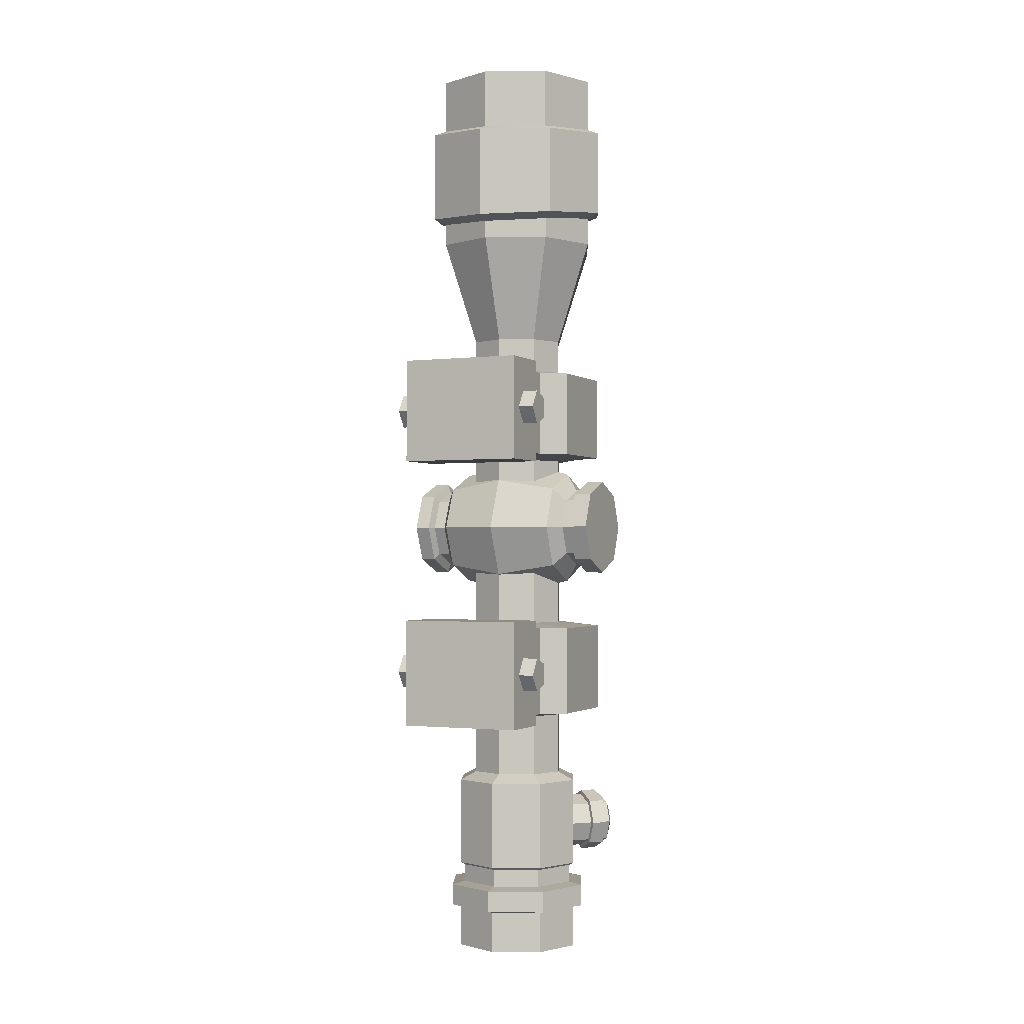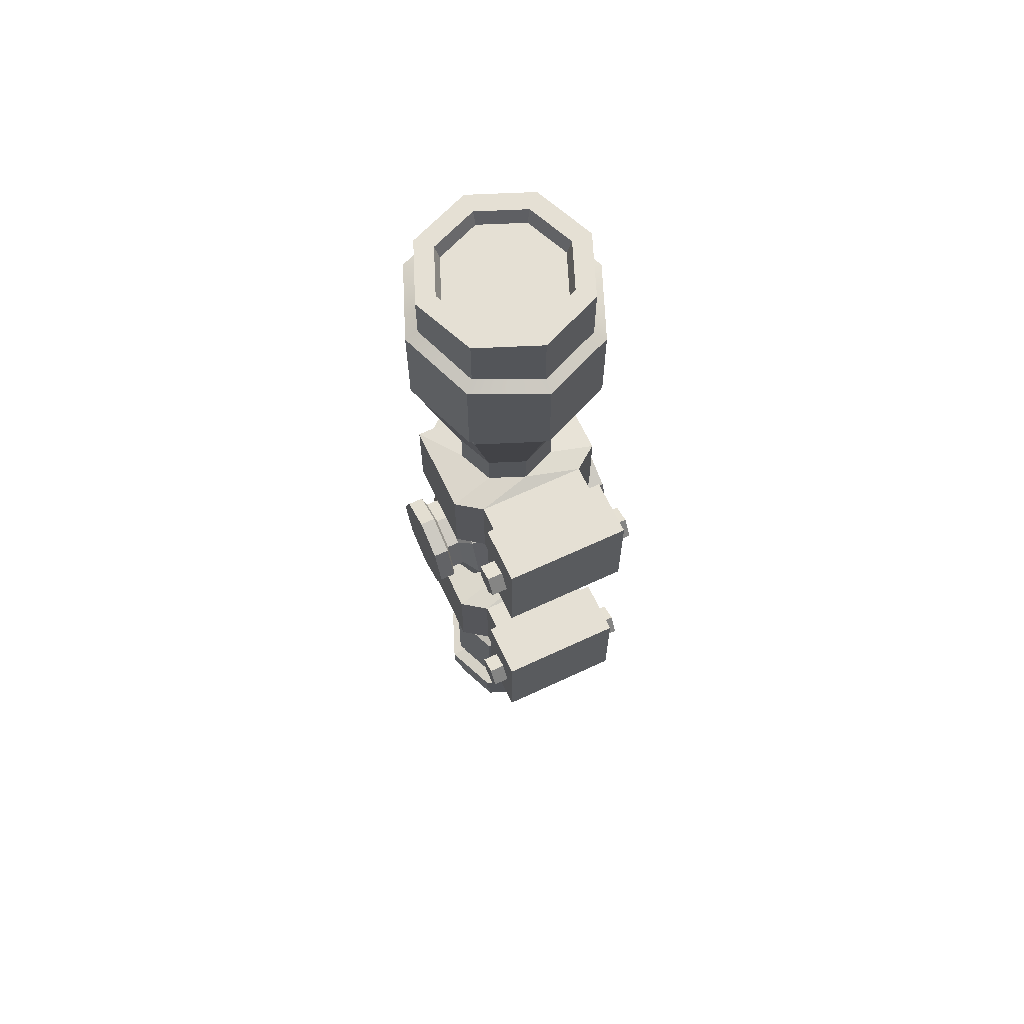
<metadata>
{"format":"obj","ext":"obj","renderer":"f3d","projection":"perspective","resolution":1024,"background":"white","views":[{"elev":-1.5,"azim":24.5,"up":"+Z"},{"elev":65.3,"azim":-25.2,"up":"+Z"}]}
</metadata>
<code>
v 1.636 5.259 -11.28
v 1.193 5.67 -11.54
v 0.7507 6.081 -11.28
v 0.5673 6.251 -10.67
v 0.7507 6.081 -10.05
v 1.193 5.67 -9.795
v 1.636 5.259 -10.05
v 1.82 5.089 -10.67
v 2.591 6.288 -11.28
v 2.148 6.699 -11.54
v 1.706 7.11 -11.28
v 1.522 7.28 -10.67
v 1.706 7.11 -10.05
v 2.148 6.699 -9.795
v 2.591 6.288 -10.05
v 2.775 6.118 -10.67
v 2.561 6.528 -11.1
v 2.254 6.813 -11.27
v 2.254 6.813 -10.67
v 1.947 7.098 -11.1
v 1.82 7.216 -10.67
v 1.947 7.098 -10.24
v 2.254 6.813 -10.06
v 2.561 6.528 -10.24
v 2.688 6.409 -10.67
v 1.409 7.158 -10.67
v 1.592 6.988 -10.05
v 2.035 6.577 -9.795
v 2.478 6.166 -10.05
v 2.661 5.996 -10.67
v 2.478 6.166 -11.28
v 2.035 6.577 -11.54
v 1.592 6.988 -11.28
v 1.049 6.77 -10.67
v 1.232 6.6 -10.05
v 1.675 6.189 -9.795
v 2.117 5.778 -10.05
v 2.301 5.607 -10.67
v 2.117 5.778 -11.28
v 1.675 6.189 -11.54
v 1.232 6.6 -11.28
v 0.9651 6.871 -10.67
v 1.176 6.675 -9.957
v 1.514 7.038 -9.957
v 1.302 7.234 -10.67
v 1.686 6.201 -9.663
v 2.024 6.565 -9.663
v 2.196 5.728 -9.957
v 2.534 6.091 -9.957
v 2.408 5.532 -10.67
v 2.745 5.895 -10.67
v 2.196 5.728 -11.38
v 2.534 6.091 -11.38
v 1.686 6.201 -11.67
v 2.024 6.565 -11.67
v 1.176 6.675 -11.38
v 1.514 7.038 -11.38
v 0.9866 6 -1.52
v 0 6 -1.937
v -0.9866 6 -1.52
v -1.395 6 -0.5126
v -0.9866 6 0.495
v 0 6 0.9123
v 0.9866 6 0.495
v 1.395 6 -0.5126
v 0.9866 7.852 -1.52
v 0 7.852 -1.937
v -0.9866 7.852 -1.52
v -1.395 7.852 -0.5126
v -0.9866 7.852 0.495
v 0 7.852 0.9123
v 0.9866 7.852 0.495
v 1.395 7.852 -0.5126
v 0.6843 8.15 -1.211
v 0 8.15 -1.501
v 0 8.15 -0.5126
v -0.6843 8.15 -1.211
v -0.9678 8.15 -0.5126
v -0.6843 8.15 0.1863
v 0 8.15 0.4757
v 0.6843 8.15 0.1863
v 0.9678 8.15 -0.5126
v -1.395 7.532 -0.5126
v -0.9866 7.532 0.495
v 0 7.532 0.9123
v 0.9866 7.532 0.495
v 1.395 7.532 -0.5126
v 0.9866 7.532 -1.52
v 0 7.532 -1.937
v -0.9866 7.532 -1.52
v -1.395 6.513 -0.5126
v -0.9866 6.513 0.495
v 0 6.513 0.9123
v 0.9866 6.513 0.495
v 1.395 6.513 -0.5126
v 0.9866 6.513 -1.52
v 0 6.513 -1.937
v -0.9866 6.513 -1.52
v -1.607 6.546 -0.5126
v -1.136 6.546 0.6479
v -1.136 7.499 0.6479
v -1.607 7.499 -0.5126
v 0 6.546 1.129
v 0 7.499 1.129
v 1.136 6.546 0.6479
v 1.136 7.499 0.6479
v 1.607 6.546 -0.5126
v 1.607 7.499 -0.5126
v 1.136 6.546 -1.673
v 1.136 7.499 -1.673
v 0 6.546 -2.154
v 0 7.499 -2.154
v -1.136 6.546 -1.673
v -1.136 7.499 -1.673
v -2.412 0.7141 2.747
v -2.412 1.283 2.946
v -2.412 1.283 3.59
v -2.412 0.7141 3.789
v -2.412 0.3627 3.268
v 2.412 0.7141 2.747
v 2.412 1.283 2.946
v 2.412 1.283 3.59
v 2.412 0.7141 3.789
v 2.412 0.3627 3.268
v -2.412 0.8712 3.268
v 2.412 0.8712 3.268
v -3.143 4.542 -0.5348
v 3.143 4.542 -0.5348
v 2.2 3.306 -0.5348
v 2.2 3.668 0.3521
v 2.2 4.542 0.7194
v 2.2 5.415 0.3521
v 2.2 5.777 -0.5348
v 2.2 5.415 -1.422
v 2.2 4.542 -1.789
v 2.2 3.668 -1.422
v -2.2 4.542 -1.789
v -2.2 5.415 -1.422
v -2.2 5.777 -0.5348
v -2.2 5.415 0.3521
v -2.2 4.542 0.7194
v -2.2 3.668 0.3521
v -2.2 3.306 -0.5348
v -2.2 3.668 -1.422
v -2.577 4.542 -1.789
v -2.577 5.415 -1.422
v -2.577 5.777 -0.5348
v -2.577 5.415 0.3521
v -2.577 4.542 0.7194
v -2.577 3.668 0.3521
v -2.577 3.306 -0.5348
v -2.577 3.668 -1.422
v 2.483 3.306 -0.5348
v 2.483 3.668 0.3521
v 2.483 4.542 0.7194
v 2.483 5.415 0.3521
v 2.483 5.777 -0.5348
v 2.483 5.415 -1.422
v 2.483 4.542 -1.789
v 2.483 3.668 -1.422
v -3.143 4.542 -2.067
v -3.143 5.609 -1.618
v -2.675 5.609 -1.618
v -2.675 4.542 -2.067
v -3.143 6.051 -0.5348
v -2.675 6.051 -0.5348
v -3.143 5.609 0.5488
v -2.675 5.609 0.5488
v -3.143 4.542 0.9977
v -2.675 4.542 0.9977
v -3.143 3.474 0.5488
v -2.675 3.474 0.5488
v -3.143 3.032 -0.5348
v -2.675 3.032 -0.5348
v -3.143 3.474 -1.618
v -2.675 3.474 -1.618
v 2.581 3.032 -0.5348
v 2.581 3.474 0.5488
v 3.143 3.032 -0.5348
v 3.143 3.474 0.5488
v 2.581 4.542 0.9977
v 3.143 4.542 0.9977
v 2.581 5.609 0.5488
v 3.143 5.609 0.5488
v 2.581 6.051 -0.5348
v 3.143 6.051 -0.5348
v 2.581 5.609 -1.618
v 3.143 5.609 -1.618
v 2.581 4.542 -2.067
v 3.143 4.542 -2.067
v 2.581 3.474 -1.618
v 3.143 3.474 -1.618
v 0 2.983 -2.117
v 0 4.542 -2.772
v 1.858 4.542 -2.352
v 1.858 3.276 -1.82
v 0 6.1 -2.117
v 1.858 5.808 -1.82
v 0 6.746 -0.5348
v 1.858 6.332 -0.5348
v 0 6.1 1.047
v 1.858 5.808 0.7502
v 0 4.542 1.703
v 1.858 4.542 1.282
v 0 2.983 1.047
v 1.858 3.276 0.7502
v 0 2.338 -0.5348
v 1.858 2.752 -0.5348
v -1.858 4.542 -2.352
v -1.858 5.808 -1.82
v -1.858 6.332 -0.5348
v -1.858 5.808 0.7502
v -1.858 4.542 1.282
v -1.858 3.276 0.7502
v -1.858 2.752 -0.5348
v -1.858 3.276 -1.82
v 1.459 3.095 -14.67
v 2.062 4.554 -14.67
v 1.459 6.01 -14.67
v 0 6.615 -14.67
v -1.459 6.01 -14.67
v -2.062 4.554 -14.67
v -1.459 3.095 -14.67
v 0 2.49 -14.67
v 1.852 2.702 14.67
v 2.617 4.554 14.67
v 1.852 6.403 14.67
v 0 7.171 14.67
v -1.852 6.403 14.67
v -2.617 4.554 14.67
v -1.852 2.702 14.67
v 0 1.935 14.67
v 2.062 4.554 -9.107
v 1.459 6.01 -9.107
v 0 6.615 -9.107
v -1.459 6.01 -9.107
v -2.062 4.554 -9.107
v -1.459 3.095 -9.107
v 0 2.49 -9.107
v 1.459 3.095 -9.107
v 0 1.935 9.11
v -1.852 2.702 9.11
v -2.617 4.554 9.11
v -1.852 6.403 9.11
v 0 7.171 9.11
v 1.852 6.403 9.11
v 2.617 4.554 9.11
v 1.852 2.702 9.11
v 1.075 5.629 5.82
v 0 6.073 5.82
v -1.075 5.629 5.82
v -1.522 4.554 5.819
v -1.075 3.478 5.82
v 0 3.032 5.82
v 1.075 3.478 5.82
v 1.522 4.554 5.82
v 1.075 5.629 -8.844
v 0 6.073 -8.844
v -1.075 5.629 -8.844
v -1.522 4.554 -8.844
v -1.075 3.478 -8.844
v 0 3.032 -8.844
v 1.075 3.478 -8.844
v 1.522 4.554 -8.844
v 1.124 3.429 -14.67
v 1.591 4.554 -14.67
v 1.124 5.678 -14.67
v 0 6.142 -14.67
v -1.124 5.678 -14.67
v -1.591 4.554 -14.67
v -1.124 3.429 -14.67
v 0 2.963 -14.67
v 1.427 3.127 14.67
v 2.019 4.554 14.67
v 1.427 5.981 14.67
v 0 6.57 14.67
v -1.427 5.981 14.67
v -2.019 4.554 14.67
v -1.427 3.127 14.67
v 0 2.535 14.67
v 1.041 3.511 -14.23
v 1.473 4.554 -14.23
v 0 4.554 -14.23
v 1.041 5.595 -14.23
v 0 6.027 -14.23
v -1.041 5.595 -14.23
v -1.473 4.554 -14.23
v -1.041 3.511 -14.23
v 0 3.08 -14.23
v 1.321 3.23 14.23
v 1.87 4.554 14.23
v 0 4.554 14.23
v 1.321 5.875 14.23
v 0 6.424 14.23
v -1.321 5.875 14.23
v -1.87 4.554 14.23
v -1.321 3.23 14.23
v 0 2.684 14.23
v 1.075 3.478 -6.9
v 0 3.032 -6.9
v -1.075 3.478 -6.9
v -1.522 4.554 -6.9
v -1.075 5.629 -6.9
v 0 6.073 -6.9
v 1.075 5.629 -6.9
v 1.522 4.554 -6.9
v 0 3.032 -3.757
v -1.075 3.478 -3.757
v -1.522 4.554 -3.757
v -1.075 5.629 -3.757
v 0 6.073 -3.757
v 1.075 5.629 -3.757
v 1.522 4.554 -3.756
v 1.075 3.478 -3.757
v 1.075 3.478 1.724
v 0 3.032 1.724
v -1.075 3.478 1.724
v -1.522 4.554 1.724
v -1.075 5.629 1.724
v 0 6.073 1.724
v 1.075 5.629 1.724
v 1.522 4.554 1.724
v 1.075 3.478 4.743
v 0 3.032 4.743
v -1.075 3.478 4.743
v -1.522 4.554 4.743
v -1.075 5.629 4.743
v 0 6.073 4.743
v 1.075 5.629 4.743
v 1.522 4.554 4.743
v 2.418 3.182 -6.735
v 2.418 3.182 -3.908
v -2.418 3.182 -6.735
v -2.418 3.182 -3.908
v -2.418 5.921 -6.735
v -2.418 5.921 -3.908
v -1.388 6.364 -6.735
v -1.388 6.364 -3.908
v 0 6.556 -6.735
v 0 6.556 -3.908
v 1.388 6.364 -6.735
v 1.388 6.364 -3.908
v 2.418 5.921 -6.735
v 2.418 5.921 -3.908
v 2.418 3.182 1.881
v 2.418 3.182 4.572
v -2.418 3.182 1.881
v -2.418 3.182 4.572
v -2.418 5.921 1.881
v -2.418 5.921 4.572
v -1.388 6.364 1.88
v -1.388 6.364 4.572
v 0 6.556 1.881
v 0 6.556 4.572
v 1.388 6.364 1.881
v 1.388 6.364 4.572
v 2.418 5.921 1.881
v 2.418 5.921 4.572
v 1.665 1.814 -6.735
v 1.665 1.814 -3.908
v -1.665 1.814 -6.735
v -1.665 1.814 -3.908
v 1.665 1.814 1.881
v 1.665 1.814 4.572
v -1.665 1.814 1.881
v -1.665 1.814 4.572
v 1.93 1.755 -7.027
v 1.93 1.755 -3.616
v -1.93 1.755 -7.027
v -1.93 1.755 -3.616
v 1.93 1.755 1.583
v 1.93 1.755 4.87
v -1.93 1.755 1.583
v -1.93 1.755 4.87
v 1.93 -2e-06 -7.027
v 1.93 -2e-06 -3.616
v -1.93 -2e-06 -7.027
v -1.93 -2e-06 -3.616
v 1.93 -2e-06 1.583
v 1.93 -2e-06 4.87
v -1.93 -2e-06 1.583
v -1.93 -2e-06 4.87
v -1.665 2.631 -6.735
v 1.665 2.631 -6.735
v 1.665 2.631 1.881
v -1.665 2.631 1.881
v 1.665 2.631 -3.908
v -1.665 2.631 -3.908
v -1.665 2.631 4.572
v 1.665 2.631 4.572
v 0 2.192 -12.62
v 1.67 2.884 -12.62
v 2.359 4.554 -12.62
v 1.67 6.221 -12.62
v 0 6.913 -12.62
v -1.67 6.221 -12.62
v -2.359 4.554 -12.62
v -1.67 2.884 -12.62
v -2.062 4.554 -11.9
v -1.459 6.01 -11.9
v 0 6.615 -11.9
v 1.459 6.01 -11.9
v 2.062 4.554 -11.9
v 1.459 3.095 -11.9
v 0 2.49 -11.9
v -1.459 3.095 -11.9
v 1.906 4.553 -12.54
v 1.349 5.901 -12.54
v 1.349 5.901 -11.98
v 1.906 4.553 -11.98
v 0 6.46 -12.54
v 0 6.46 -11.98
v -1.349 5.901 -12.54
v -1.349 5.901 -11.98
v -1.906 4.553 -12.54
v -1.906 4.553 -11.98
v -1.349 3.205 -12.54
v -1.349 3.205 -11.98
v 0 2.645 -12.54
v 0 2.645 -11.98
v 1.349 3.205 -12.54
v 1.349 3.205 -11.98
v -1.903 5.921 4.572
v -1.903 5.921 1.881
v -1.903 5.921 -6.735
v -1.903 5.921 -3.908
v 1.903 5.921 -3.908
v 1.903 5.921 -6.735
v 1.903 5.921 1.881
v 1.903 5.921 4.572
v -2.412 0.7141 -5.832
v -2.412 1.283 -5.633
v -2.412 1.283 -4.989
v -2.412 0.7141 -4.79
v -2.412 0.3627 -5.311
v 2.412 0.7141 -5.832
v 2.412 1.283 -5.633
v 2.412 1.283 -4.989
v 2.412 0.7141 -4.79
v 2.412 0.3627 -5.311
v -2.412 0.8712 -5.311
v 2.412 0.8712 -5.311
v -1.67 2.884 -13.3
v 0 2.192 -13.3
v 1.67 2.884 -13.3
v 2.359 4.554 -13.3
v 1.67 6.221 -13.3
v 0 6.913 -13.3
v -1.67 6.221 -13.3
v -2.359 4.554 -13.3
v -1.459 3.095 -13.37
v 0 2.49 -13.37
v 1.459 3.095 -13.37
v 2.062 4.554 -13.37
v 1.459 6.01 -13.37
v 0 6.615 -13.37
v -1.459 6.01 -13.37
v -2.062 4.554 -13.37
v 0 1.935 12.83
v -1.852 2.702 13.01
v -2.617 4.554 13.26
v -1.852 6.403 13.44
v 0 7.171 13.45
v 1.852 6.403 13.28
v 2.617 4.554 13.02
v 1.852 2.702 12.84
v 0 1.935 9.658
v -1.852 2.702 9.796
v -2.617 4.554 10.07
v -1.852 6.403 10.32
v 0 7.171 10.4
v 1.852 6.403 10.26
v 2.617 4.554 9.984
v 1.852 2.702 9.736
v 2e-06 1.552 9.822
v -2.122 2.432 9.96
v 2e-06 1.552 12.67
v -2.122 2.432 12.84
v -2.999 4.554 10.23
v -2.999 4.554 13.1
v -2.122 6.673 10.48
v -2.122 6.673 13.28
v -1e-06 7.553 10.56
v -1e-06 7.553 13.29
v 2.122 6.673 10.42
v 2.122 6.673 13.11
v 2.999 4.554 10.15
v 2.999 4.554 12.86
v 2.122 2.432 9.901
v 2.122 2.432 12.68
f 31 32 10 9
f 32 33 11 10
f 33 26 12 11
f 26 27 13 12
f 27 28 14 13
f 28 29 15 14
f 29 30 16 15
f 30 31 9 16
f 17 18 19
f 18 20 19
f 20 21 19
f 21 22 19
f 22 23 19
f 23 24 19
f 24 25 19
f 25 17 19
f 9 10 18 17
f 10 11 20 18
f 11 12 21 20
f 12 13 22 21
f 13 14 23 22
f 14 15 24 23
f 15 16 25 24
f 16 9 17 25
f 42 43 44 45
f 43 46 47 44
f 46 48 49 47
f 48 50 51 49
f 50 52 53 51
f 52 54 55 53
f 54 56 57 55
f 56 42 45 57
f 4 5 35 34
f 5 6 36 35
f 6 7 37 36
f 7 8 38 37
f 8 1 39 38
f 1 2 40 39
f 2 3 41 40
f 3 4 34 41
f 34 35 43 42
f 27 26 45 44
f 35 36 46 43
f 28 27 44 47
f 36 37 48 46
f 29 28 47 49
f 37 38 50 48
f 30 29 49 51
f 38 39 52 50
f 31 30 51 53
f 39 40 54 52
f 32 31 53 55
f 40 41 56 54
f 33 32 55 57
f 41 34 42 56
f 26 33 57 45
f 88 89 67 66
f 89 90 68 67
f 90 83 69 68
f 83 84 70 69
f 84 85 71 70
f 85 86 72 71
f 86 87 73 72
f 87 88 66 73
f 74 75 76
f 75 77 76
f 77 78 76
f 78 79 76
f 79 80 76
f 80 81 76
f 81 82 76
f 82 74 76
f 66 67 75 74
f 67 68 77 75
f 68 69 78 77
f 69 70 79 78
f 70 71 80 79
f 71 72 81 80
f 72 73 82 81
f 73 66 74 82
f 99 100 101 102
f 100 103 104 101
f 103 105 106 104
f 105 107 108 106
f 107 109 110 108
f 109 111 112 110
f 111 113 114 112
f 113 99 102 114
f 61 62 92 91
f 62 63 93 92
f 63 64 94 93
f 64 65 95 94
f 65 58 96 95
f 58 59 97 96
f 59 60 98 97
f 60 61 91 98
f 91 92 100 99
f 84 83 102 101
f 92 93 103 100
f 85 84 101 104
f 93 94 105 103
f 86 85 104 106
f 94 95 107 105
f 87 86 106 108
f 95 96 109 107
f 88 87 108 110
f 96 97 111 109
f 89 88 110 112
f 97 98 113 111
f 90 89 112 114
f 98 91 99 113
f 83 90 114 102
f 115 116 121 120
f 116 117 122 121
f 117 118 123 122
f 118 119 124 123
f 119 115 120 124
f 116 115 125
f 117 116 125
f 118 117 125
f 119 118 125
f 115 119 125
f 120 121 126
f 121 122 126
f 122 123 126
f 123 124 126
f 124 120 126
f 193 194 195 196
f 194 197 198 195
f 197 199 200 198
f 199 201 202 200
f 201 203 204 202
f 203 205 206 204
f 205 207 208 206
f 207 193 196 208
f 128 192 190
f 128 190 188
f 128 188 186
f 128 186 184
f 128 184 182
f 128 182 180
f 128 180 179
f 128 179 192
f 209 210 197 194
f 210 211 199 197
f 211 212 201 199
f 212 213 203 201
f 213 214 205 203
f 214 215 207 205
f 215 216 193 207
f 216 209 194 193
f 130 129 153 154
f 131 130 154 155
f 132 131 155 156
f 133 132 156 157
f 134 133 157 158
f 135 134 158 159
f 136 135 159 160
f 129 136 160 153
f 145 146 138 137
f 146 147 139 138
f 147 148 140 139
f 148 149 141 140
f 149 150 142 141
f 150 151 143 142
f 151 152 144 143
f 152 145 137 144
f 161 162 163 164
f 162 165 166 163
f 165 167 168 166
f 167 169 170 168
f 169 171 172 170
f 171 173 174 172
f 173 175 176 174
f 175 161 164 176
f 178 177 179 180
f 181 178 180 182
f 183 181 182 184
f 185 183 184 186
f 187 185 186 188
f 189 187 188 190
f 191 189 190 192
f 177 191 192 179
f 127 162 161
f 146 145 164 163
f 127 165 162
f 147 146 163 166
f 127 167 165
f 148 147 166 168
f 127 169 167
f 149 148 168 170
f 127 171 169
f 150 149 170 172
f 127 173 171
f 151 150 172 174
f 127 175 173
f 152 151 174 176
f 127 161 175
f 145 152 176 164
f 154 153 177 178
f 155 154 178 181
f 156 155 181 183
f 157 156 183 185
f 158 157 185 187
f 159 158 187 189
f 160 159 189 191
f 153 160 191 177
f 135 136 196 195
f 134 135 195 198
f 133 134 198 200
f 132 133 200 202
f 131 132 202 204
f 130 131 204 206
f 129 130 206 208
f 136 129 208 196
f 137 138 210 209
f 138 139 211 210
f 139 140 212 211
f 140 141 213 212
f 141 142 214 213
f 142 143 215 214
f 143 144 216 215
f 144 137 209 216
f 255 256 247 248
f 256 249 246 247
f 249 250 245 246
f 250 251 244 245
f 251 252 243 244
f 252 253 242 243
f 253 254 241 242
f 254 255 248 241
f 282 281 283
f 284 282 283
f 285 284 283
f 286 285 283
f 287 286 283
f 288 287 283
f 289 288 283
f 281 289 283
f 290 291 292
f 291 293 292
f 293 294 292
f 294 295 292
f 295 296 292
f 296 297 292
f 297 298 292
f 298 290 292
f 407 408 409 410
f 408 411 412 409
f 411 413 414 412
f 413 415 416 414
f 415 417 418 416
f 417 419 420 418
f 419 421 422 420
f 421 407 410 422
f 242 241 467 468
f 243 242 468 469
f 244 243 469 470
f 245 244 470 471
f 246 245 471 472
f 247 246 472 473
f 248 247 473 474
f 241 248 474 467
f 257 258 304 305
f 258 259 303 304
f 259 260 302 303
f 260 261 301 302
f 261 262 300 301
f 262 263 299 300
f 263 264 306 299
f 264 257 305 306
f 234 235 258 257
f 235 236 259 258
f 236 237 260 259
f 237 238 261 260
f 238 239 262 261
f 239 240 263 262
f 240 233 264 263
f 233 234 257 264
f 218 217 265 266
f 219 218 266 267
f 220 219 267 268
f 221 220 268 269
f 222 221 269 270
f 223 222 270 271
f 224 223 271 272
f 217 224 272 265
f 225 226 274 273
f 226 227 275 274
f 227 228 276 275
f 228 229 277 276
f 229 230 278 277
f 230 231 279 278
f 231 232 280 279
f 232 225 273 280
f 266 265 281 282
f 267 266 282 284
f 268 267 284 285
f 269 268 285 286
f 270 269 286 287
f 271 270 287 288
f 272 271 288 289
f 265 272 289 281
f 273 274 291 290
f 274 275 293 291
f 275 276 294 293
f 276 277 295 294
f 277 278 296 295
f 278 279 297 296
f 279 280 298 297
f 280 273 290 298
f 376 378 377 375
f 335 333 334 336
f 337 425 426 338
f 339 337 338 340
f 341 339 340 342
f 427 428 341 342
f 331 343 344 332
f 380 382 381 379
f 349 347 348 350
f 423 424 349 350
f 353 351 352 354
f 355 353 354 356
f 357 429 430 358
f 345 357 358 346
f 324 323 255 254
f 325 324 254 253
f 326 325 253 252
f 327 326 252 251
f 328 327 251 250
f 329 328 250 249
f 330 329 249 256
f 323 330 256 255
f 300 299 331 384
f 314 307 387 332
f 301 300 383 333
f 307 308 334 388
f 302 301 333 335
f 308 309 336 334
f 303 425 337
f 426 310 338
f 304 303 337 339
f 310 311 340 338
f 305 304 339 341
f 311 312 342 340
f 428 305 341
f 312 427 342
f 299 306 343 331
f 313 314 332 344
f 316 315 345 385
f 323 324 390 346
f 317 316 386 347
f 324 325 348 389
f 318 317 347 349
f 325 326 350 348
f 319 318 349 424
f 326 327 423 350
f 320 319 351 353
f 327 328 354 352
f 321 320 353 355
f 328 329 356 354
f 322 321 429 357
f 329 330 358 430
f 315 322 357 345
f 330 323 346 358
f 359 360 368 367
f 368 360 362 370
f 369 361 359 367
f 362 361 369 370
f 363 364 372 371
f 372 364 366 374
f 373 365 363 371
f 366 365 373 374
f 367 368 376 375
f 376 368 370 378
f 375 377 369 367
f 370 369 377 378
f 371 372 380 379
f 380 372 374 382
f 379 381 373 371
f 374 373 381 382
f 361 383 384 359
f 365 386 385 363
f 362 360 387 388
f 366 364 390 389
f 389 390 324
f 388 387 307
f 386 316 385
f 383 300 384
f 384 331 332 387
f 334 333 383 388
f 385 345 346 390
f 348 347 386 389
f 389 386 365 366
f 385 390 364 363
f 384 387 360 359
f 388 383 361 362
f 444 445 392 391
f 445 446 393 392
f 446 447 394 393
f 447 448 395 394
f 448 449 396 395
f 449 450 397 396
f 450 443 398 397
f 443 444 391 398
f 400 399 237 236
f 401 400 236 235
f 402 401 235 234
f 403 402 234 233
f 404 403 233 240
f 405 404 240 239
f 406 405 239 238
f 399 406 238 237
f 393 394 408 407
f 402 403 410 409
f 394 395 411 408
f 401 402 409 412
f 395 396 413 411
f 400 401 412 414
f 396 397 415 413
f 399 400 414 416
f 397 398 417 415
f 406 399 416 418
f 398 391 419 417
f 405 406 418 420
f 391 392 421 419
f 404 405 420 422
f 392 393 407 421
f 403 404 422 410
f 423 327 352
f 351 424 423 352
f 319 424 351
f 303 302 335 425
f 426 425 335 336
f 309 310 426 336
f 312 313 344 427
f 343 428 427 344
f 306 305 428 343
f 429 321 355
f 430 429 355 356
f 329 430 356
f 316 317 308 307
f 308 317 318 309
f 309 318 319 310
f 321 322 313 312
f 313 322 315 314
f 314 315 316 307
f 321 312 311 320
f 320 311 310 319
f 431 432 437 436
f 432 433 438 437
f 433 434 439 438
f 434 435 440 439
f 435 431 436 440
f 432 431 441
f 433 432 441
f 434 433 441
f 435 434 441
f 431 435 441
f 436 437 442
f 437 438 442
f 438 439 442
f 439 440 442
f 440 436 442
f 451 452 444 443
f 452 453 445 444
f 453 454 446 445
f 454 455 447 446
f 455 456 448 447
f 456 457 449 448
f 457 458 450 449
f 458 451 443 450
f 223 224 452 451
f 224 217 453 452
f 217 218 454 453
f 218 219 455 454
f 219 220 456 455
f 220 221 457 456
f 221 222 458 457
f 222 223 451 458
f 460 459 232 231
f 461 460 231 230
f 462 461 230 229
f 463 462 229 228
f 464 463 228 227
f 465 464 227 226
f 466 465 226 225
f 459 466 225 232
f 476 475 477 478
f 479 476 478 480
f 481 479 480 482
f 483 481 482 484
f 485 483 484 486
f 487 485 486 488
f 489 487 488 490
f 475 489 490 477
f 468 467 475 476
f 459 460 478 477
f 469 468 476 479
f 460 461 480 478
f 470 469 479 481
f 461 462 482 480
f 471 470 481 483
f 462 463 484 482
f 472 471 483 485
f 463 464 486 484
f 473 472 485 487
f 464 465 488 486
f 474 473 487 489
f 465 466 490 488
f 467 474 489 475
f 466 459 477 490

</code>
